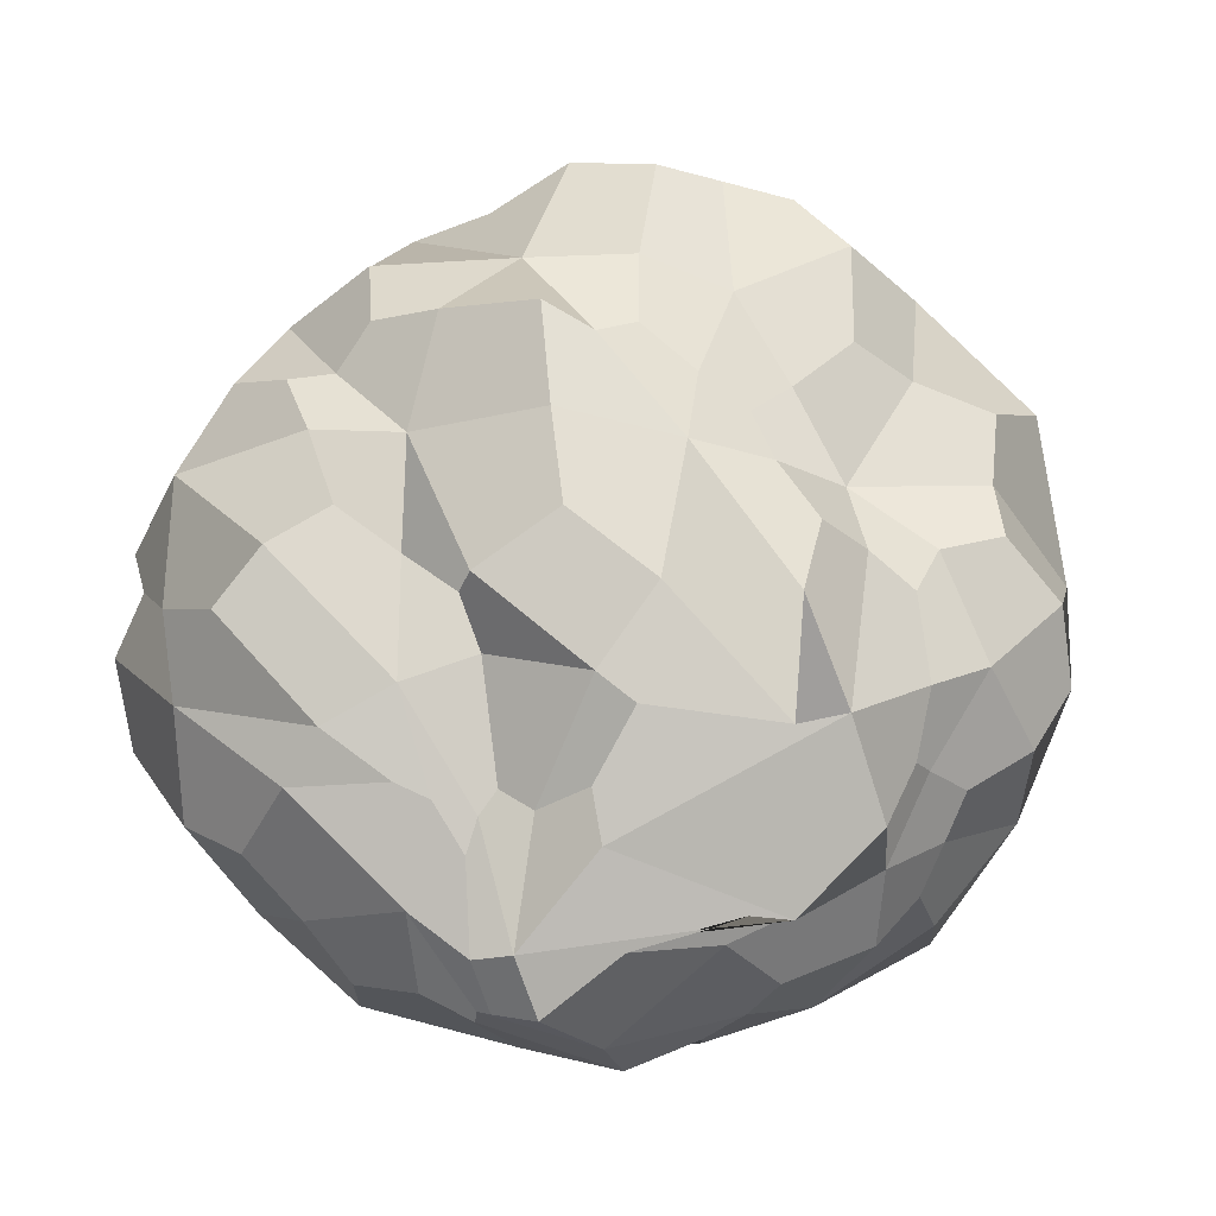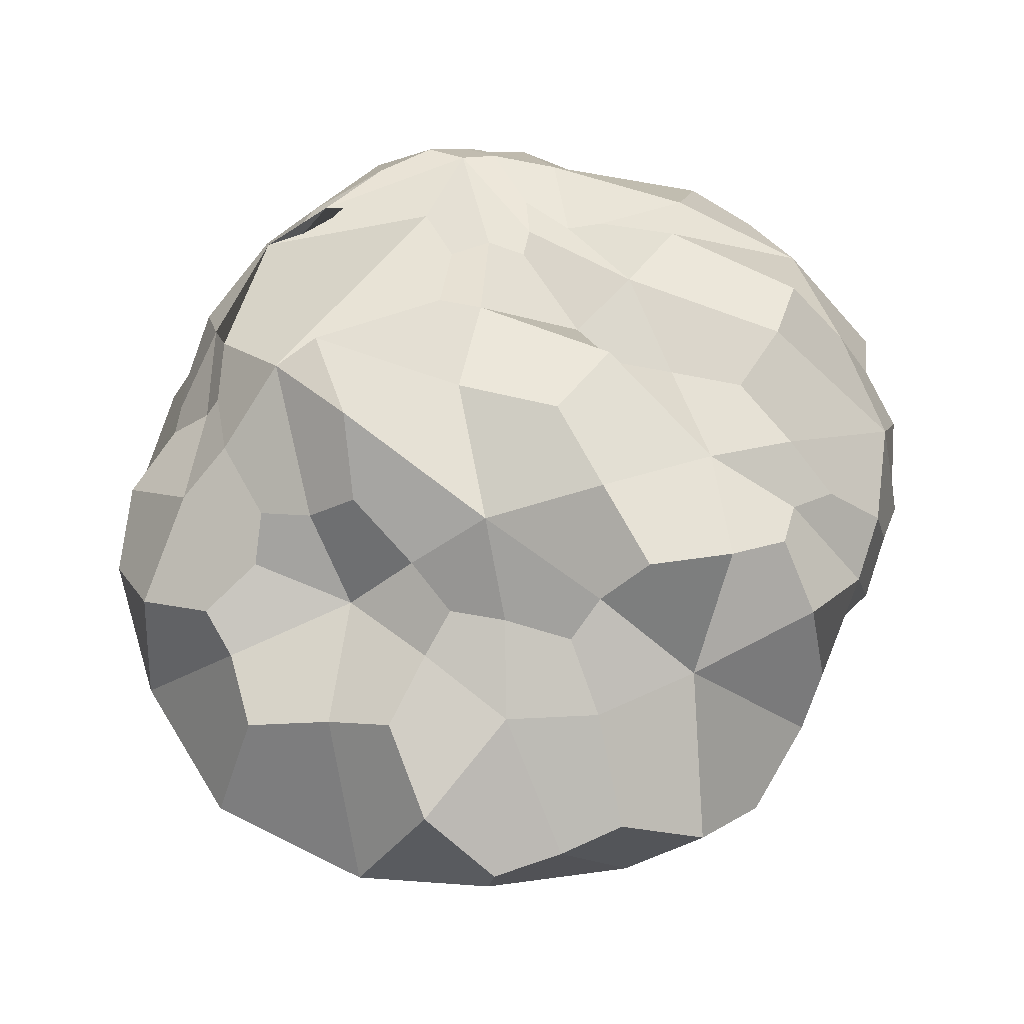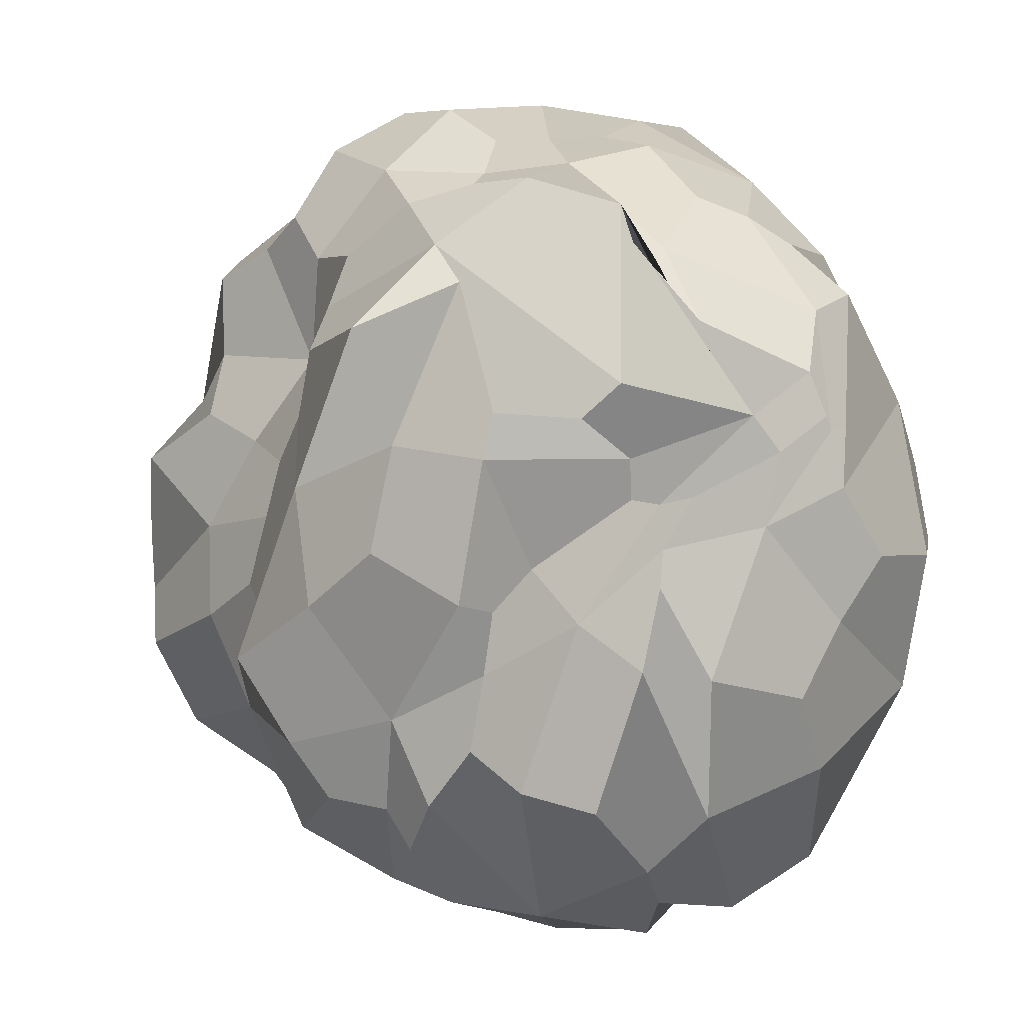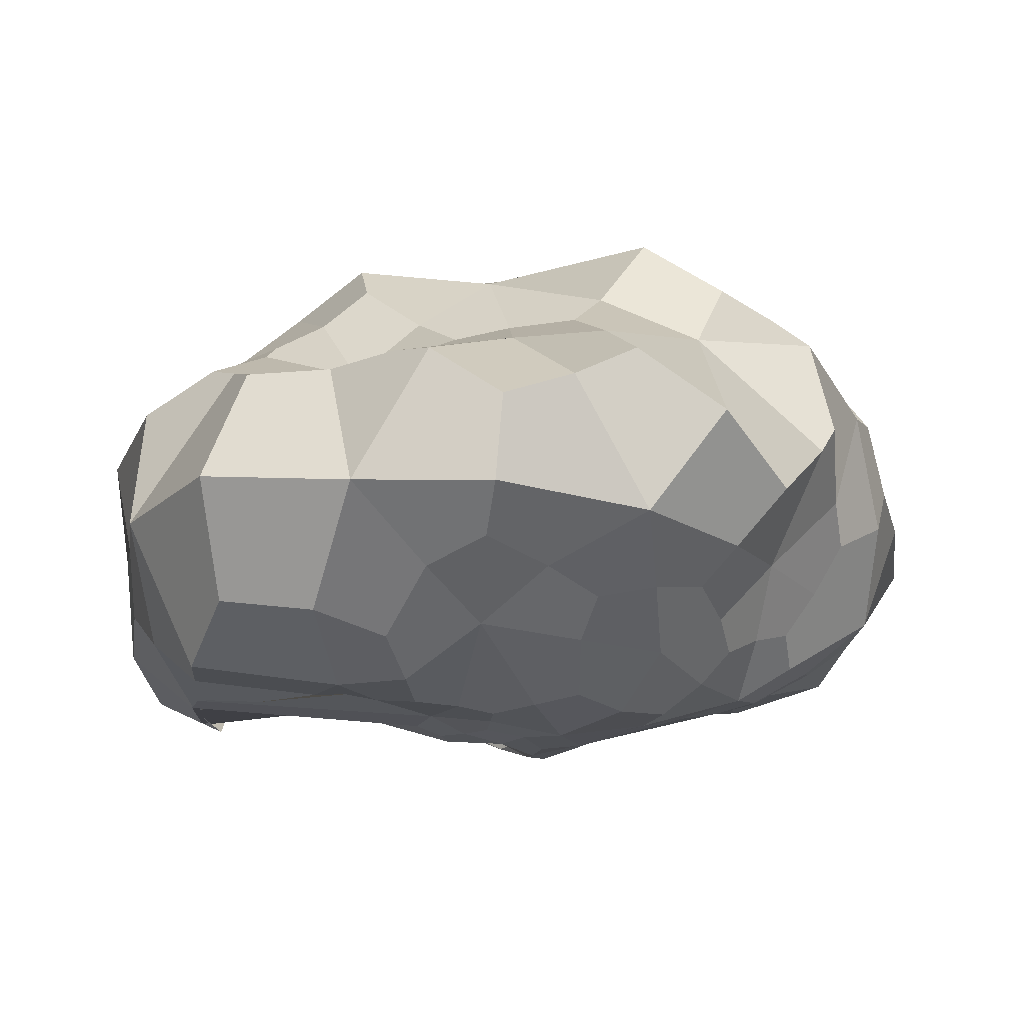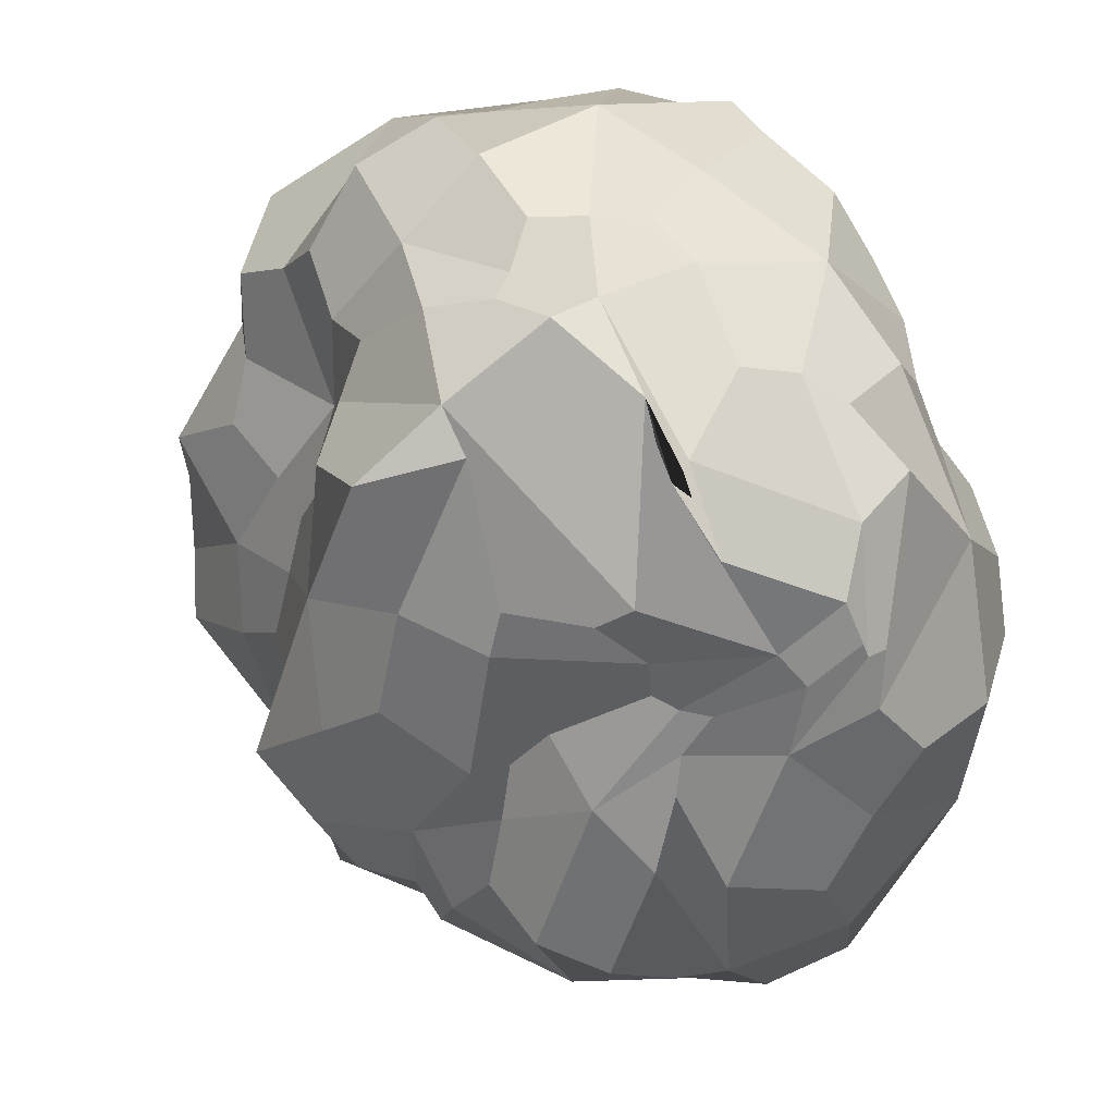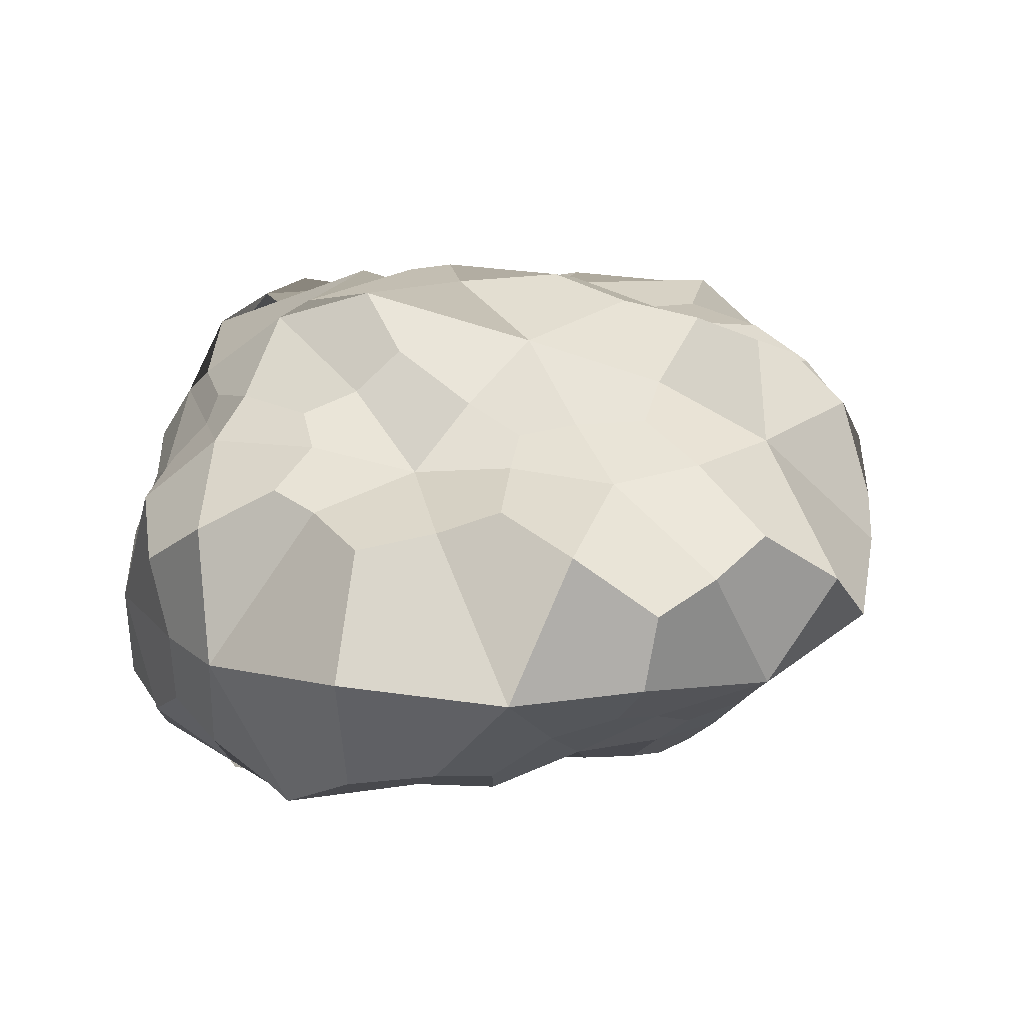
<metadata>
{"format":"obj","ext":"obj","renderer":"f3d","projection":"perspective","resolution":1024,"background":"white","views":[{"elev":77.3,"azim":-64.1,"up":"+Y"},{"elev":64.1,"azim":93.9,"up":"+Y"},{"elev":-1.8,"azim":-152.4,"up":"+Z"},{"elev":-10.3,"azim":92.6,"up":"+Y"},{"elev":26.0,"azim":-146.0,"up":"+Z"},{"elev":19.0,"azim":72.8,"up":"+Y"}]}
</metadata>
<code>
o Icosphere
v 0.1146 -0.9773 -0.1211
v 1.231 -0.7056 0.822
v -0.7329 -0.6607 1.806
v -1.827 -0.7479 -0.1764
v -0.3956 -0.6815 -1.775
v 1.286 -0.5248 -1.139
v 0.4143 1.398 1.866
v -2.281 1.24 0.8915
v -1.661 1.337 -1.951
v 0.5411 1.068 -2.432
v 1.736 1.323 -0.2668
v -0.6562 2.147 0.05457
v -0.6104 -0.6861 1.063
v 0.4374 -0.826 0.314
v 0.3945 -0.7773 1.845
v 1.7 -0.3984 -0.07648
v 0.483 -0.955 -0.5148
v -0.5995 -0.9566 -0.0745
v -1.442 -0.5284 0.8567
v -0.2244 -0.945 -0.7026
v -0.8935 -0.7068 -0.8566
v 0.3474 -0.7266 -1.649
v 2.482 0.3187 0.6145
v 2.261 0.1699 -1.069
v -0.07043 0.2676 2.411
v 1.301 0.2864 2.11
v -2.42 0.2446 0.4418
v -1.509 0.2726 1.81
v -1.036 -0.4956 -2.281
v -2.386 0.09824 -1.234
v 1.015 0.04058 -1.834
v -0.03641 -0.1951 -2.506
v 1.009 1.272 0.7548
v -0.8091 1.381 1.814
v -2.113 1.584 -0.322
v -0.5004 1.137 -2.592
v 1.383 1.387 -1.389
v -0.2537 1.974 1.302
v 0.6973 1.954 -0.07031
v -2.081 1.681 0.2851
v -1.102 1.855 -0.8591
v 0.1161 1.825 -1.421
v -0.09104 -0.9455 0.2455
v 0.8514 -0.7619 0.6232
v -0.1706 -0.8694 1.768
v 1.426 -0.6956 0.3892
v 0.9528 -0.8488 -0.9007
v -0.3985 -0.8814 -0.3443
v -1.836 -0.6509 0.4075
v -0.1016 -1.037 -0.3117
v -0.7139 -0.683 -1.386
v 0.861 -0.6747 -1.397
v 1.9 -0.3374 0.8894
v 2.435 0.9308 -0.6501
v -0.4907 -0.4352 2.329
v 0.9894 1.037 2.089
v -2.339 -0.3008 0.09891
v -1.77 0.9872 1.485
v -0.607 -0.597 -1.912
v -2.182 0.9284 -1.679
v 1.22 -0.3183 -1.506
v 0.3367 0.3808 -2.572
v 0.8639 1.442 1.353
v -1.567 1.726 1.231
v -1.828 1.674 -1.168
v 0.1161 1.103 -2.549
v 1.69 1.374 -0.8229
v 0.1421 1.588 1.618
v -0.08651 2.167 0.147
v -2.31 1.422 0.5327
v -1.483 1.829 -1.123
v 0.3024 1.563 -1.963
v -0.6701 -0.6894 1.59
v 0.19 -0.9173 0.1165
v 0.7873 -0.7207 1.019
v 1.516 -0.4756 -0.6626
v 0.3128 -0.952 -0.2739
v -1.364 -0.7813 -0.04309
v -1.129 -0.6407 1.372
v -0.3567 -0.7564 -1.328
v -1.124 -0.7728 -0.5304
v -0.07478 -0.7006 -1.774
v 2.333 1.116 0.1866
v 1.731 -0.1923 -1.11
v 0.1904 0.9995 2.282
v 1.414 -0.6113 1.685
v -2.315 0.8115 1.024
v -1.158 -0.4208 1.936
v -1.492 0.5876 -2.541
v -2.056 -0.5266 -0.6409
v 0.8603 0.4577 -2.254
v -0.2109 -0.4973 -2.125
v 1.369 1.359 0.2574
v -0.2225 1.32 1.807
v -2.399 1.324 0.2131
v -1.193 1.131 -2.301
v 0.956 1.45 -2.104
v -0.7091 2.118 0.3153
v 1.174 1.532 -0.221
v -1.378 1.76 0.0605
v -0.7632 1.761 -0.55
v -0.4492 2.048 -0.7569
v 0.5025 2.111 -0.7645
v 1.081 1.731 -0.7911
v 0.7874 1.862 -1.569
v -0.4747 1.796 -1.157
v -0.07406 1.721 -1.919
v -0.7607 1.89 -1.808
v -1.523 1.691 -0.1945
v -1.553 1.709 -0.4452
v -2.191 1.562 0.08615
v -1.419 1.966 0.465
v -1.532 1.822 1.132
v -0.631 1.548 1.719
v 0.166 2.196 0.8245
v 0.6298 1.699 1.018
v 0.8774 1.636 0.3717
v 2.217 0.7617 -1.516
v 1.674 0.05798 -1.592
v 1.418 0.6776 -2.126
v -0.2735 0.4697 -2.754
v -0.4734 -0.2871 -2.427
v -0.9005 0.5086 -2.742
v -2.365 1.099 -0.8435
v -2.605 0.2903 -0.4603
v -2.444 1.257 -0.103
v -1.145 0.9945 1.95
v -0.8243 0.4198 2.221
v -0.467 0.9479 2.053
v 1.387 1.207 1.468
v 2.12 0.4168 1.533
v 1.756 1.136 0.8272
v 0.5309 -0.06783 -2.134
v 0.7173 -0.3863 -1.747
v 0.3168 -0.5227 -1.984
v -1.814 -0.2154 -2.06
v -1.299 -0.6543 -1.718
v -1.752 -0.6421 -1.252
v -1.957 0.2604 1.336
v -1.981 -0.2049 0.7273
v -1.68 -0.3062 1.337
v 0.6484 0.2277 2.244
v 0.234 -0.4175 2.287
v 0.8522 -0.4084 2.028
v 2.483 0.3099 -0.203
v 2.063 -0.1094 0.2181
v 1.968 -0.0992 -0.4829
v 0.4247 -0.8915 -1.039
v 0.1122 -0.9908 -0.6297
v 0.00914 -0.8112 -1.287
v -0.5758 -0.8521 -0.8701
v -0.466 -1.034 -0.3764
v -0.7627 -0.9239 -0.4268
v -1.29 -0.6909 0.4647
v -1.081 -0.6882 0.4275
v -1.087 -0.6105 0.9921
v 0.966 -0.8065 -0.3669
v 0.8775 -0.805 0.1104
v 0.4991 -0.8657 -0.06894
v 0.05554 -0.8292 1.859
v 0.1323 -0.8613 0.433
v 0.6192 -0.7384 1.786
v 0.08052 -0.9213 0.2781
v 1.032 -0.7906 0.3658
v -0.1598 -0.842 -0.5453
v -0.3122 -1.032 -0.2727
v 0.08171 -1.01 -0.381
v 1.719 -0.4739 0.4815
v -0.1355 -0.6848 2.172
v -2.109 -0.3839 0.4369
v -0.8723 -0.6462 -1.631
v 0.956 -0.4891 -1.566
v 1.95 -0.2896 1.432
v -0.8456 -0.1781 2.276
v -2.422 -0.292 -0.3531
v -0.421 -0.4815 -2.157
v 1.532 -0.162 -1.385
v 0.5717 1.57 1.338
v -1.834 1.84 0.7989
v -1.565 1.773 -0.6586
v 0.1678 1.513 -2.199
v 1.28 1.551 -0.629
v 0.03646 2.199 -0.4616
v 1.001 2.097 -1.067
v 0.6104 1.709 -1.895
v -0.5278 1.788 -0.7974
v -0.3996 1.818 -1.59
v -1.165 1.763 -1.918
v -1.35 1.688 -0.166
v -1.736 1.712 -0.1586
v -2.38 1.35 0.29
v -1.163 1.936 0.2803
v -1.298 1.706 1.493
v -0.2478 1.493 1.72
v -0.4408 2.024 1.072
v 0.614 1.928 0.7383
v 1.112 1.477 0.1206
v 2.297 1.112 -1.005
v 1.867 0.3625 -1.874
v 1.126 0.8722 -2.231
v 0.03945 0.6617 -2.652
v -0.6122 0.2002 -2.775
v -1.116 0.8127 -2.513
v -2.201 1.267 -1.272
v -2.539 0.8994 -0.4754
v -2.446 1.225 0.2265
v -1.577 1.278 1.575
v -0.777 0.8342 2.06
v -0.1903 1.112 2.039
v 1.133 1.283 1.647
v 1.797 1.098 1.321
v 1.791 1.238 0.4463
v 0.5905 0.2281 -2.304
v 0.5185 -0.3317 -1.948
v 0.01593 -0.5878 -1.985
v -1.903 0.389 -2.24
v -1.693 -0.6038 -1.665
v -1.597 -0.6609 -0.7938
v -1.982 0.8626 1.328
v -1.873 -0.12 1.078
v -1.341 -0.5424 1.571
v 0.6501 0.7566 2.342
v 0.598 -0.2021 2.212
v 1.04 -0.6573 1.731
v 2.563 0.793 -0.2498
v 2.226 0.03853 -0.1379
v 1.765 -0.2516 -0.7672
v 0.8009 -0.8549 -1.159
v 0.1455 -0.8973 -0.9019
v -0.1578 -0.7594 -1.538
v -0.5366 -0.7239 -1.122
v -0.6175 -0.9511 -0.5291
v -1.075 -0.862 -0.347
v -1.613 -0.7399 0.3055
v -1.18 -0.6374 0.6357
v -0.9702 -0.6565 1.299
v 1.123 -0.7624 -0.6433
v 0.7588 -0.8413 -0.09936
v 0.3172 -0.9048 -0.0367
v -0.2631 -0.8095 1.878
v 0.5089 -0.7719 1.842
v 0.718 -0.7108 0.8322
f 1 74 163 43
f 14 161 163 74
f 13 43 163 161
f 2 44 164 46
f 14 158 164 44
f 16 46 164 158
f 1 43 165 48
f 13 155 165 43
f 18 48 165 155
f 1 48 166 50
f 18 152 166 48
f 20 50 166 152
f 1 50 167 77
f 20 149 167 50
f 17 77 167 149
f 2 46 168 53
f 16 146 168 46
f 23 53 168 146
f 3 45 169 55
f 15 143 169 45
f 25 55 169 143
f 4 49 170 57
f 19 140 170 49
f 27 57 170 140
f 5 51 171 59
f 21 137 171 51
f 29 59 171 137
f 6 52 172 61
f 22 134 172 52
f 31 61 172 134
f 2 53 173 86
f 23 131 173 53
f 26 86 173 131
f 3 55 174 88
f 25 128 174 55
f 28 88 174 128
f 4 57 175 90
f 27 125 175 57
f 30 90 175 125
f 5 59 176 92
f 29 122 176 59
f 32 92 176 122
f 6 61 177 84
f 31 119 177 61
f 24 84 177 119
f 7 63 178 68
f 33 116 178 63
f 38 68 178 116
f 8 64 179 70
f 34 113 179 64
f 40 70 179 113
f 9 65 180 71
f 35 110 180 65
f 41 71 180 110
f 10 66 181 72
f 36 107 181 66
f 42 72 181 107
f 11 67 182 99
f 37 104 182 67
f 39 99 182 104
f 39 103 183 69
f 42 102 183 103
f 12 69 183 102
f 39 104 184 103
f 37 105 184 104
f 42 103 184 105
f 37 97 185 105
f 10 72 185 97
f 42 105 185 72
f 42 106 186 102
f 41 101 186 106
f 12 102 186 101
f 42 107 187 106
f 36 108 187 107
f 41 106 187 108
f 36 96 188 108
f 9 71 188 96
f 41 108 188 71
f 41 109 189 101
f 40 100 189 109
f 12 101 189 100
f 41 110 190 109
f 35 111 190 110
f 40 109 190 111
f 35 95 191 111
f 8 70 191 95
f 40 111 191 70
f 40 112 192 100
f 38 98 192 112
f 12 100 192 98
f 40 113 193 112
f 34 114 193 113
f 38 112 193 114
f 34 94 194 114
f 7 68 194 94
f 38 114 194 68
f 38 115 195 98
f 39 69 195 115
f 12 98 195 69
f 38 116 196 115
f 33 117 196 116
f 39 115 196 117
f 33 93 197 117
f 11 99 197 93
f 39 117 197 99
f 24 118 198 54
f 37 67 198 118
f 11 54 198 67
f 24 119 199 118
f 31 120 199 119
f 37 118 199 120
f 31 91 200 120
f 10 97 200 91
f 37 120 200 97
f 32 121 201 62
f 36 66 201 121
f 10 62 201 66
f 32 122 202 121
f 29 123 202 122
f 36 121 202 123
f 29 89 203 123
f 9 96 203 89
f 36 123 203 96
f 30 124 204 60
f 35 65 204 124
f 9 60 204 65
f 30 125 205 124
f 27 126 205 125
f 35 124 205 126
f 27 87 206 126
f 8 95 206 87
f 35 126 206 95
f 28 127 207 58
f 34 64 207 127
f 8 58 207 64
f 28 128 208 127
f 25 129 208 128
f 34 127 208 129
f 25 85 209 129
f 7 94 209 85
f 34 129 209 94
f 26 130 210 56
f 33 63 210 130
f 7 56 210 63
f 26 131 211 130
f 23 132 211 131
f 33 130 211 132
f 23 83 212 132
f 11 93 212 83
f 33 132 212 93
f 31 133 213 91
f 32 62 213 133
f 10 91 213 62
f 31 134 214 133
f 22 135 214 134
f 32 133 214 135
f 22 82 215 135
f 5 92 215 82
f 32 135 215 92
f 29 136 216 89
f 30 60 216 136
f 9 89 216 60
f 29 137 217 136
f 21 138 217 137
f 30 136 217 138
f 21 81 218 138
f 4 90 218 81
f 30 138 218 90
f 27 139 219 87
f 28 58 219 139
f 8 87 219 58
f 27 140 220 139
f 19 141 220 140
f 28 139 220 141
f 19 79 221 141
f 3 88 221 79
f 28 141 221 88
f 25 142 222 85
f 26 56 222 142
f 7 85 222 56
f 25 143 223 142
f 15 144 223 143
f 26 142 223 144
f 15 75 224 144
f 2 86 224 75
f 26 144 224 86
f 23 145 225 83
f 24 54 225 145
f 11 83 225 54
f 23 146 226 145
f 16 147 226 146
f 24 145 226 147
f 16 76 227 147
f 6 84 227 76
f 24 147 227 84
f 17 148 228 47
f 22 52 228 148
f 6 47 228 52
f 17 149 229 148
f 20 150 229 149
f 22 148 229 150
f 20 80 230 150
f 5 82 230 80
f 22 150 230 82
f 20 151 231 80
f 21 51 231 151
f 5 80 231 51
f 20 152 232 151
f 18 153 232 152
f 21 151 232 153
f 18 78 233 153
f 4 81 233 78
f 21 153 233 81
f 18 154 234 78
f 19 49 234 154
f 4 78 234 49
f 18 155 235 154
f 13 156 235 155
f 19 154 235 156
f 13 73 236 156
f 3 79 236 73
f 19 156 236 79
f 16 157 237 76
f 17 47 237 157
f 6 76 237 47
f 16 158 238 157
f 14 159 238 158
f 17 157 238 159
f 14 74 239 159
f 1 77 239 74
f 17 159 239 77
f 13 160 240 73
f 15 45 240 160
f 3 73 240 45
f 13 161 241 160
f 14 162 241 161
f 15 160 241 162
f 14 44 242 162
f 2 75 242 44
f 15 162 242 75

</code>
